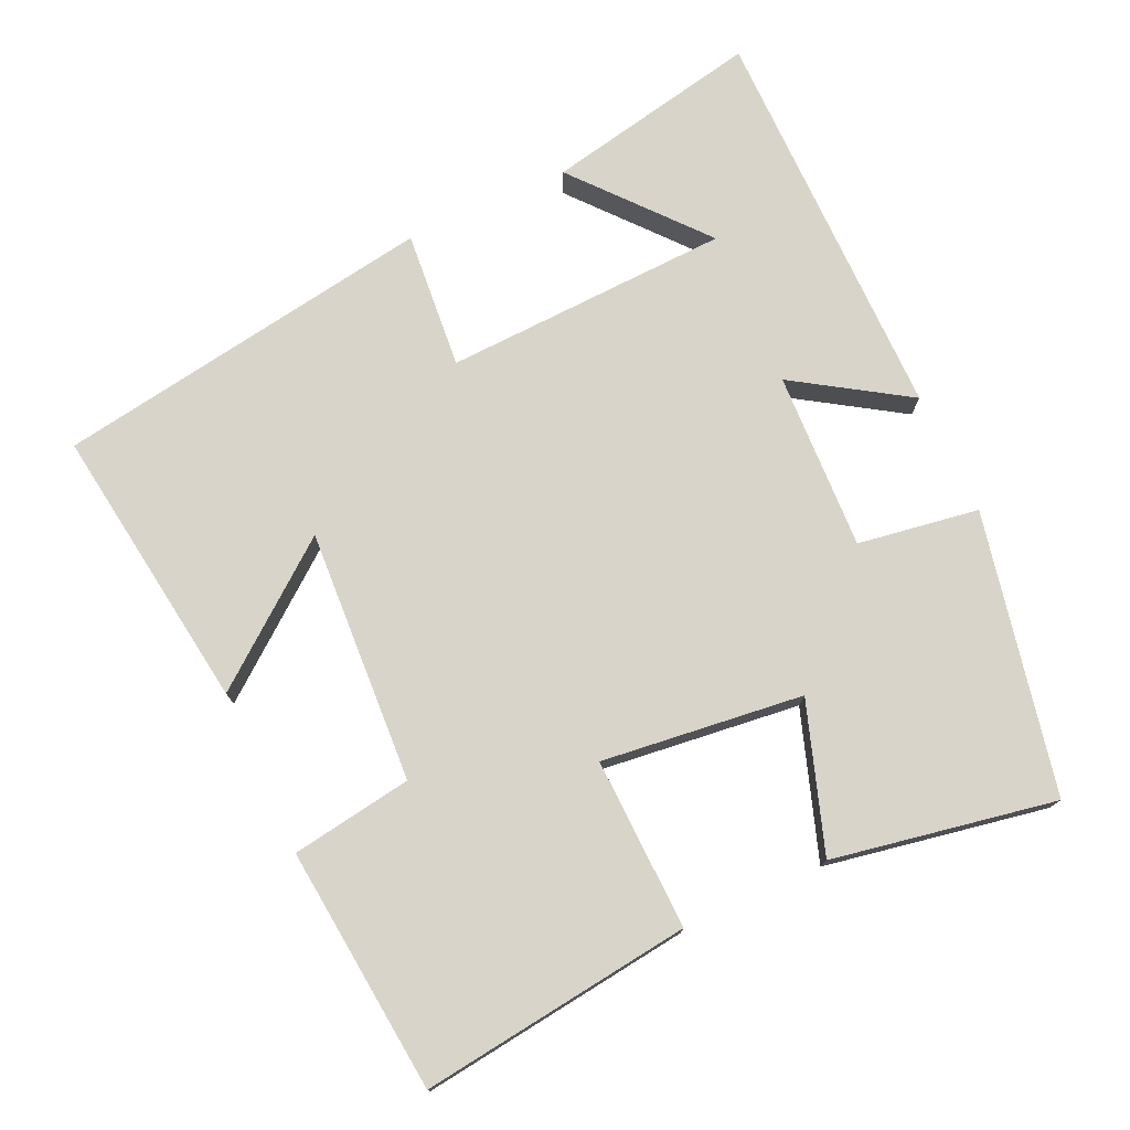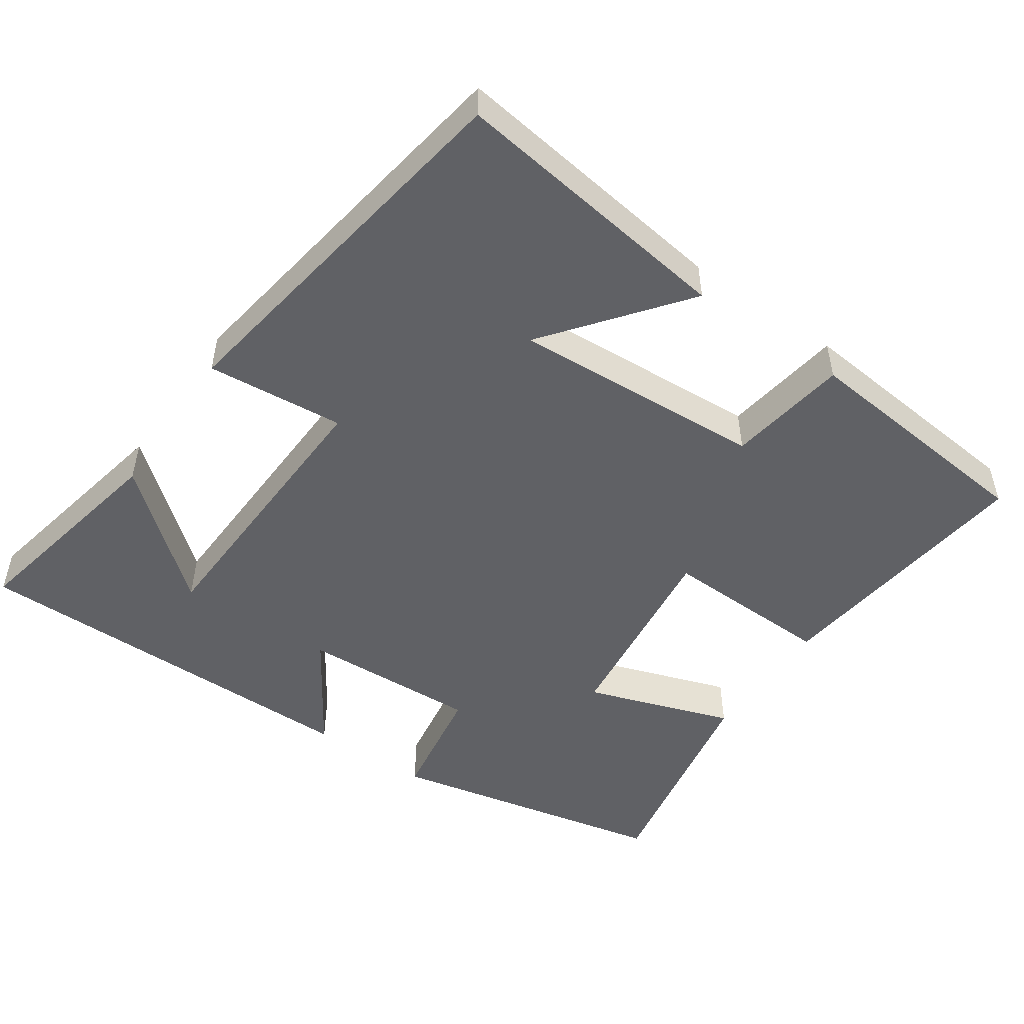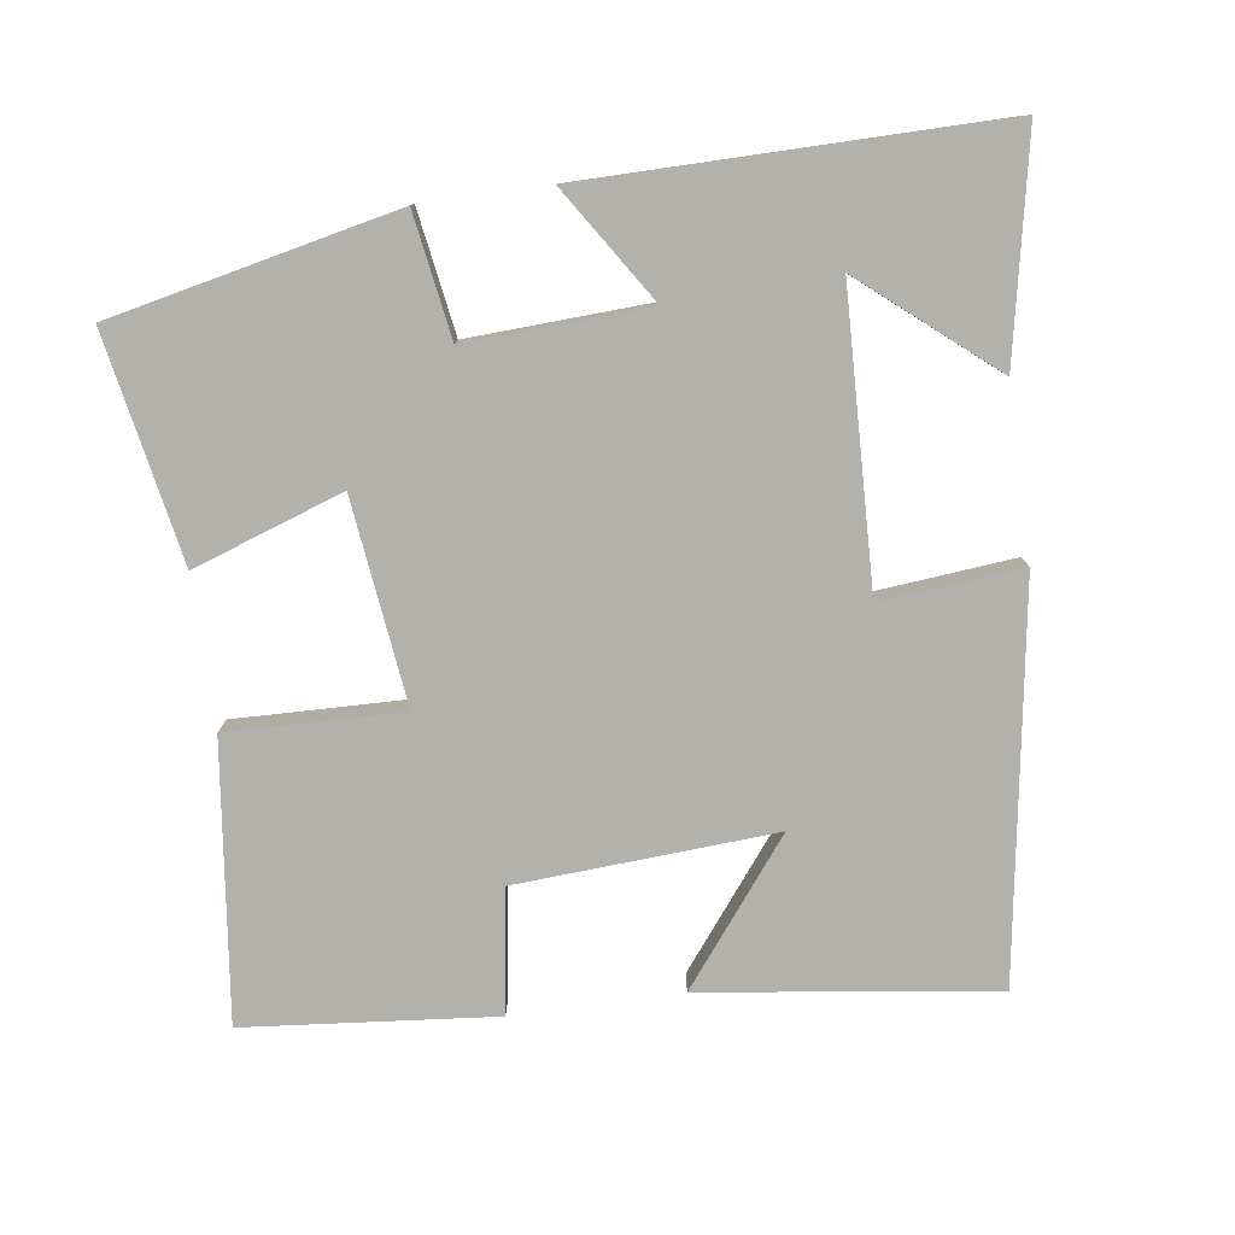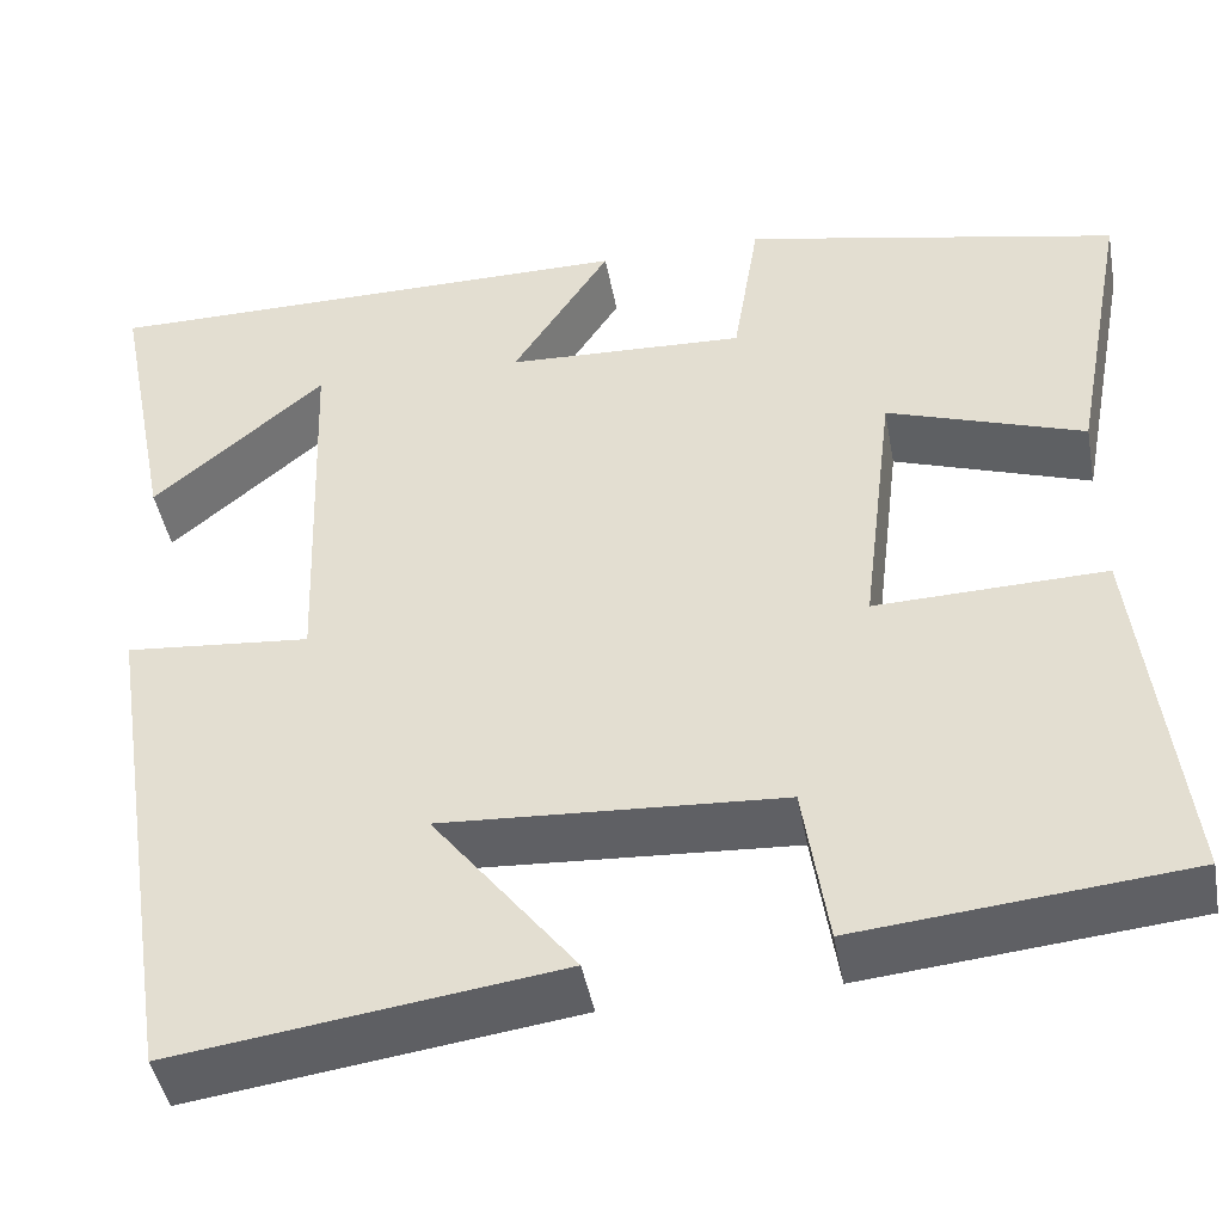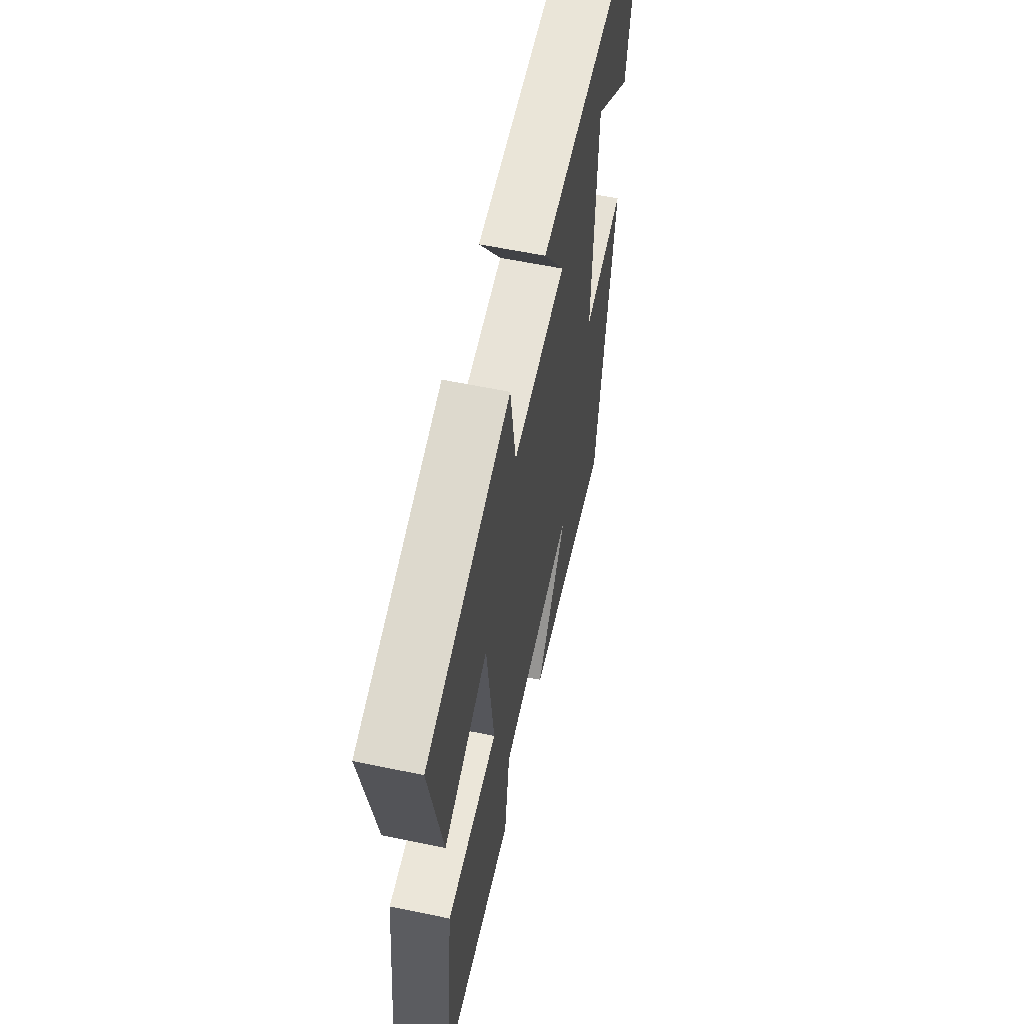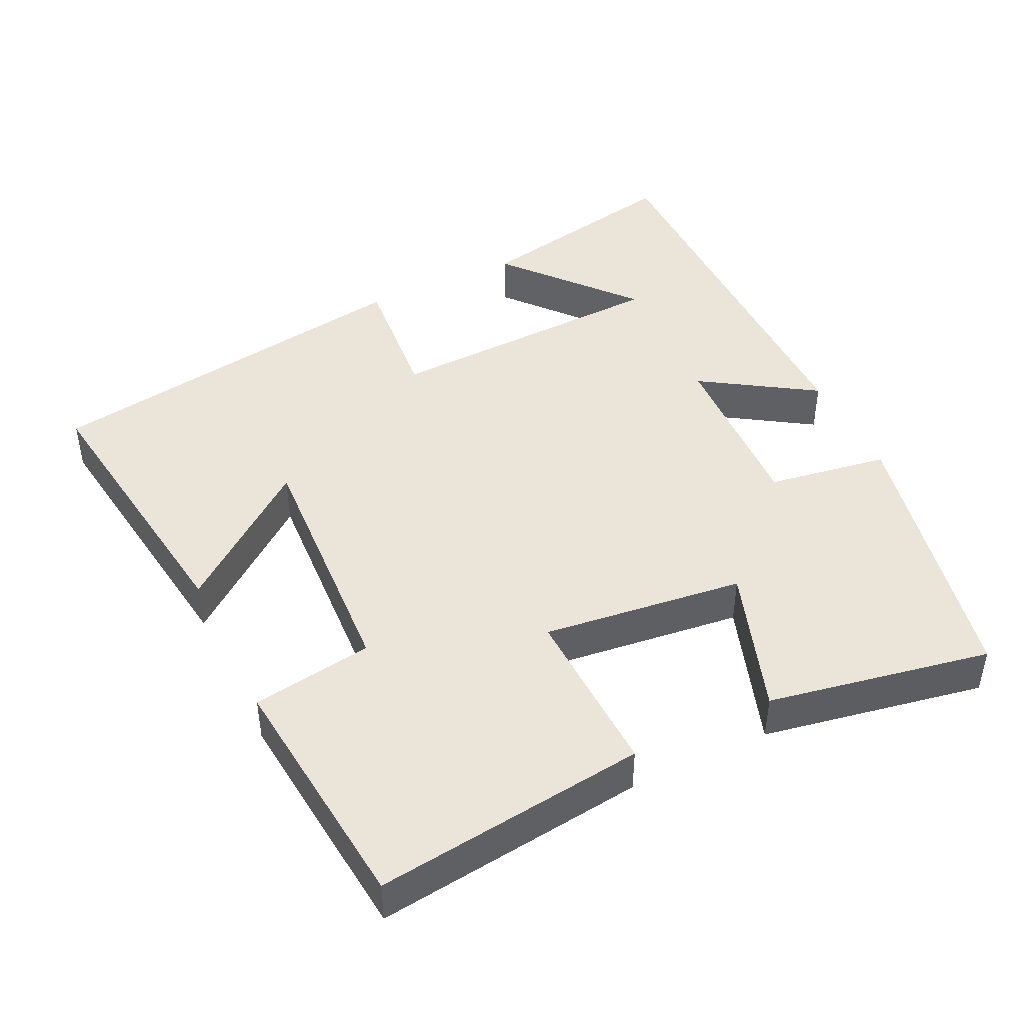
<metadata>
{"format":"obj","ext":"obj","renderer":"f3d","projection":"perspective","resolution":1024,"background":"white","views":[{"elev":75.6,"azim":-115.0,"up":"+Y"},{"elev":-50.3,"azim":145.3,"up":"+Y"},{"elev":-78.9,"azim":7.9,"up":"+Y"},{"elev":-44.6,"azim":-169.5,"up":"+Z"},{"elev":59.1,"azim":-77.9,"up":"+Z"},{"elev":44.5,"azim":-116.0,"up":"+Y"}]}
</metadata>
<code>
v 0.418 0.07 -0.553
v 0.022 0.07 -0.5
v 0.169 0.07 -0.311
v -0.181 0.07 -0.333
v -0.206 0.07 -0.5
v -0.545 0.07 -0.468
v -0.5 0.07 -0.093
v -0.263 0.07 -0.099
v -0.297 0.07 0.179
v -0.5 0.07 0.109
v -0.558 0.07 0.416
v -0.171 0.07 0.5
v -0.144 0.07 0.333
v 0.102 0.07 0.345
v 0.001 0.07 0.5
v 0.559 0.07 0.503
v 0.5 0.07 0.205
v 0.323 0.07 0.353
v 0.309 0.07 -0.043
v 0.5 0.07 -0.025
v 0.418 0 -0.553
v 0.022 0 -0.5
v 0.169 0 -0.311
v -0.181 0 -0.333
v -0.206 0 -0.5
v -0.545 0 -0.468
v -0.5 0 -0.093
v -0.263 0 -0.099
v -0.297 0 0.179
v -0.5 0 0.109
v -0.558 0 0.416
v -0.171 0 0.5
v -0.144 0 0.333
v 0.102 0 0.345
v 0.001 0 0.5
v 0.559 0 0.503
v 0.5 0 0.205
v 0.323 0 0.353
v 0.309 0 -0.043
v 0.5 0 -0.025
f 19 20 1
f 16 17 18
f 14 15 16 18
f 13 14 18 19
f 11 12 13
f 10 11 13
f 9 10 13
f 8 9 13 19
f 6 7 8
f 5 6 8
f 4 5 8
f 3 4 8 19
f 1 2 3
f 1 3 19
f 21 40 39
f 38 37 36
f 38 36 35 34
f 39 38 34 33
f 33 32 31
f 33 31 30
f 33 30 29
f 39 33 29 28
f 28 27 26
f 28 26 25
f 28 25 24
f 39 28 24 23
f 23 22 21
f 39 23 21
f 1 21 22 2
f 2 22 23 3
f 3 23 24 4
f 4 24 25 5
f 5 25 26 6
f 6 26 27 7
f 7 27 28 8
f 8 28 29 9
f 9 29 30 10
f 10 30 31 11
f 11 31 32 12
f 12 32 33 13
f 13 33 34 14
f 14 34 35 15
f 15 35 36 16
f 16 36 37 17
f 17 37 38 18
f 18 38 39 19
f 19 39 40 20
f 20 40 21 1

</code>
